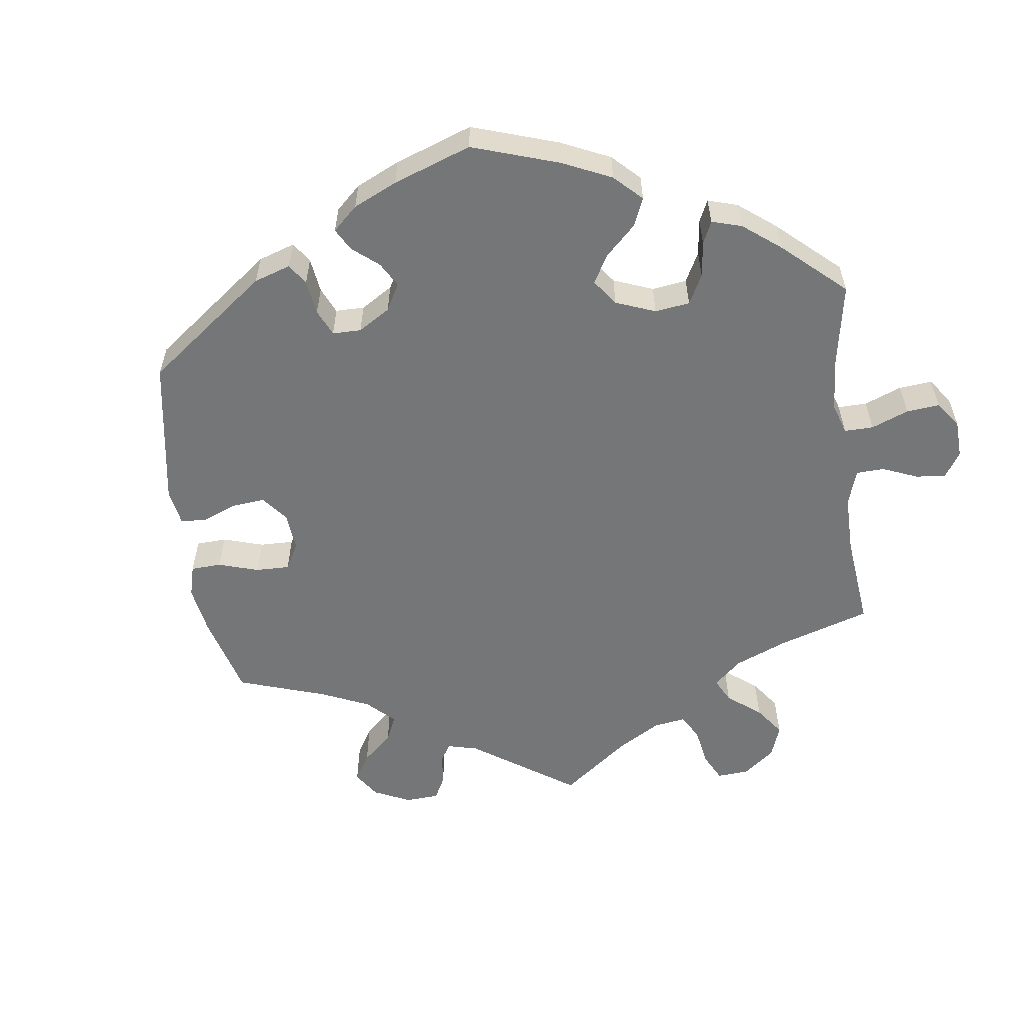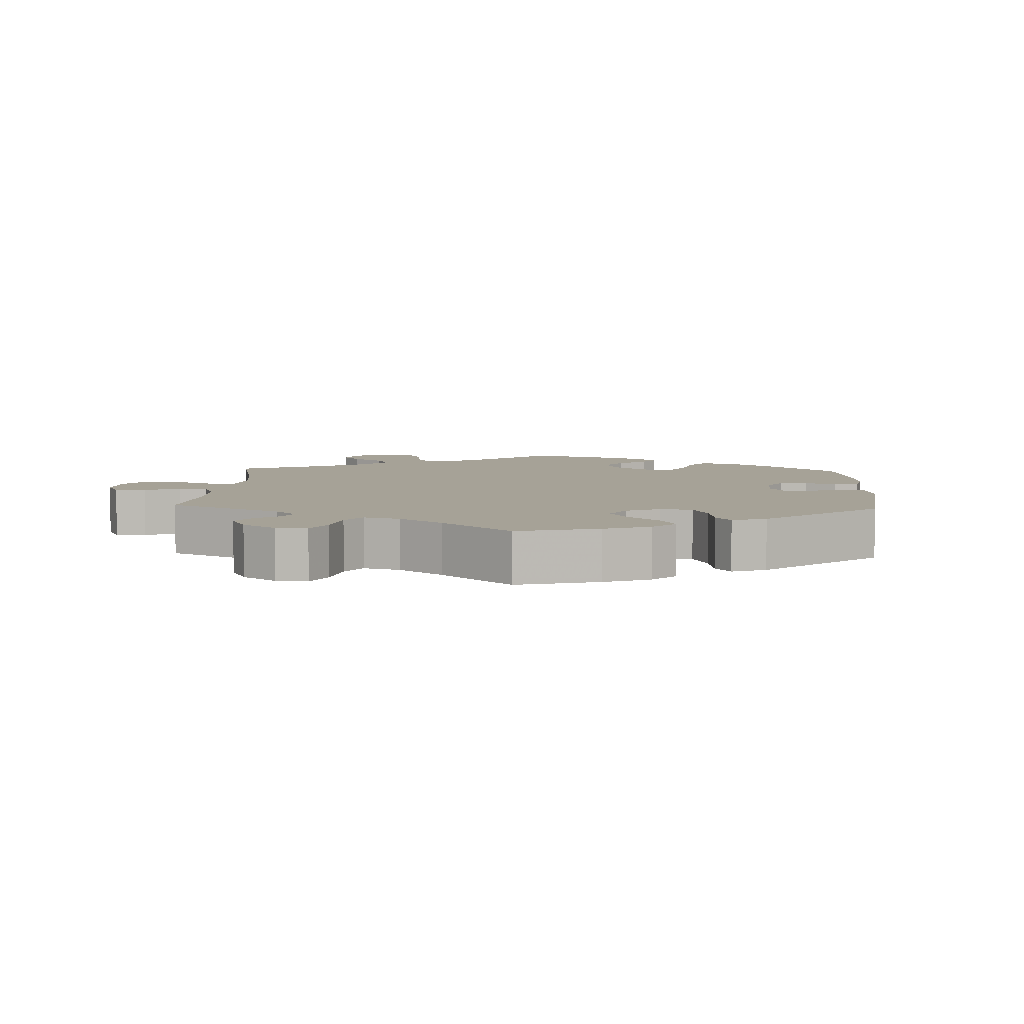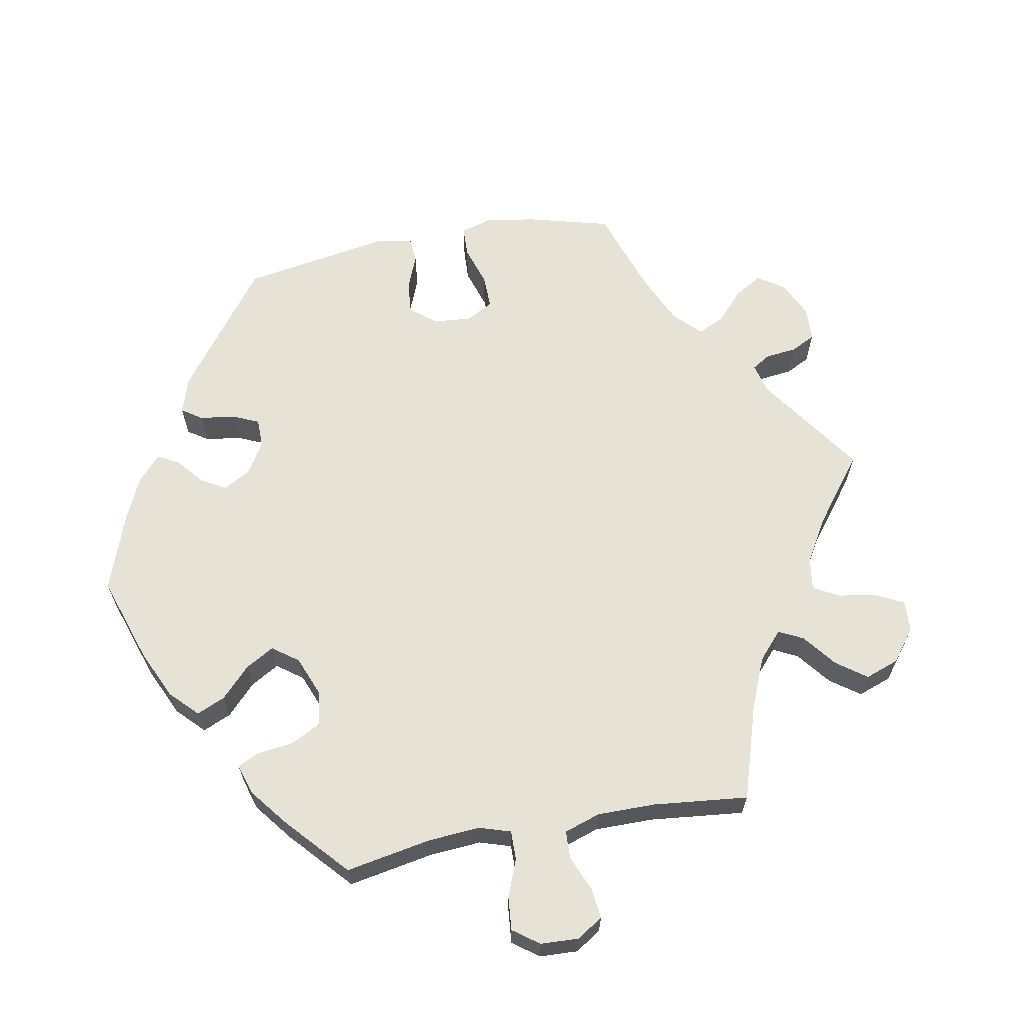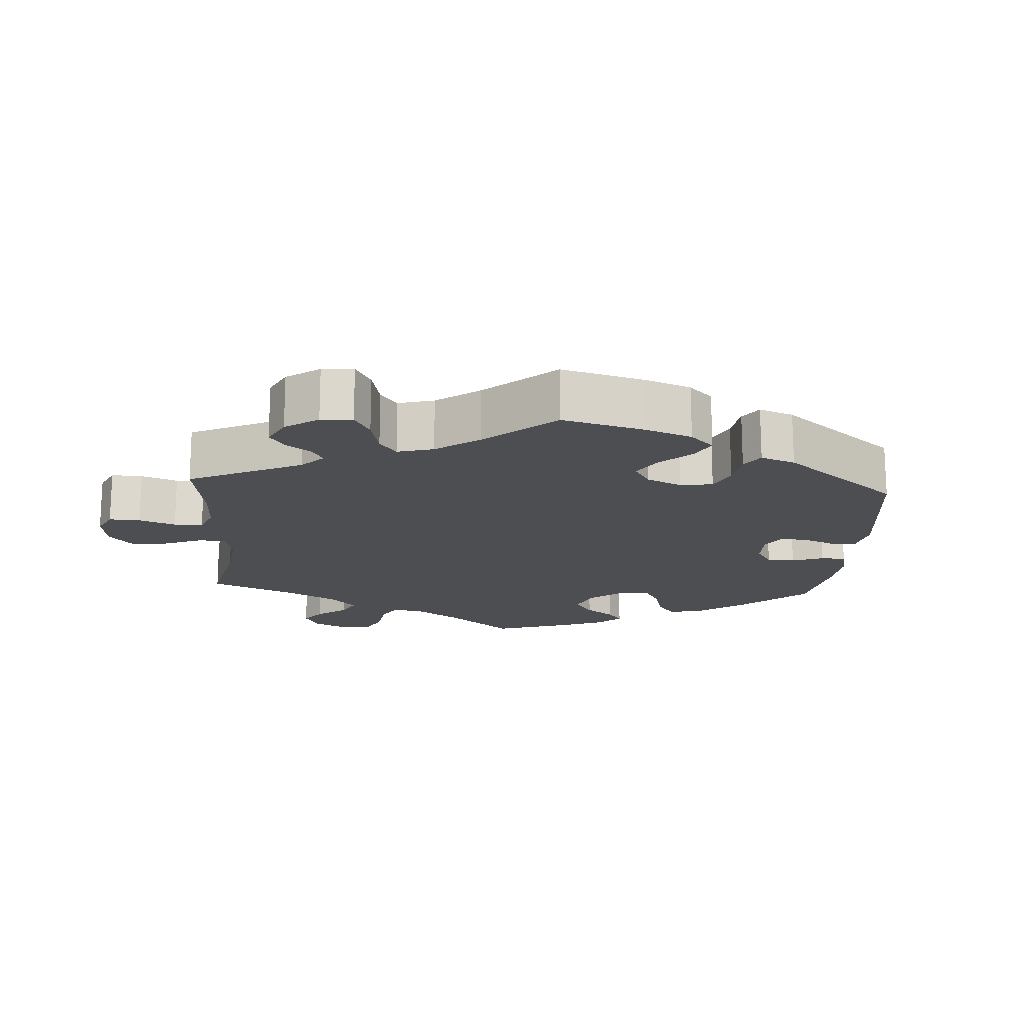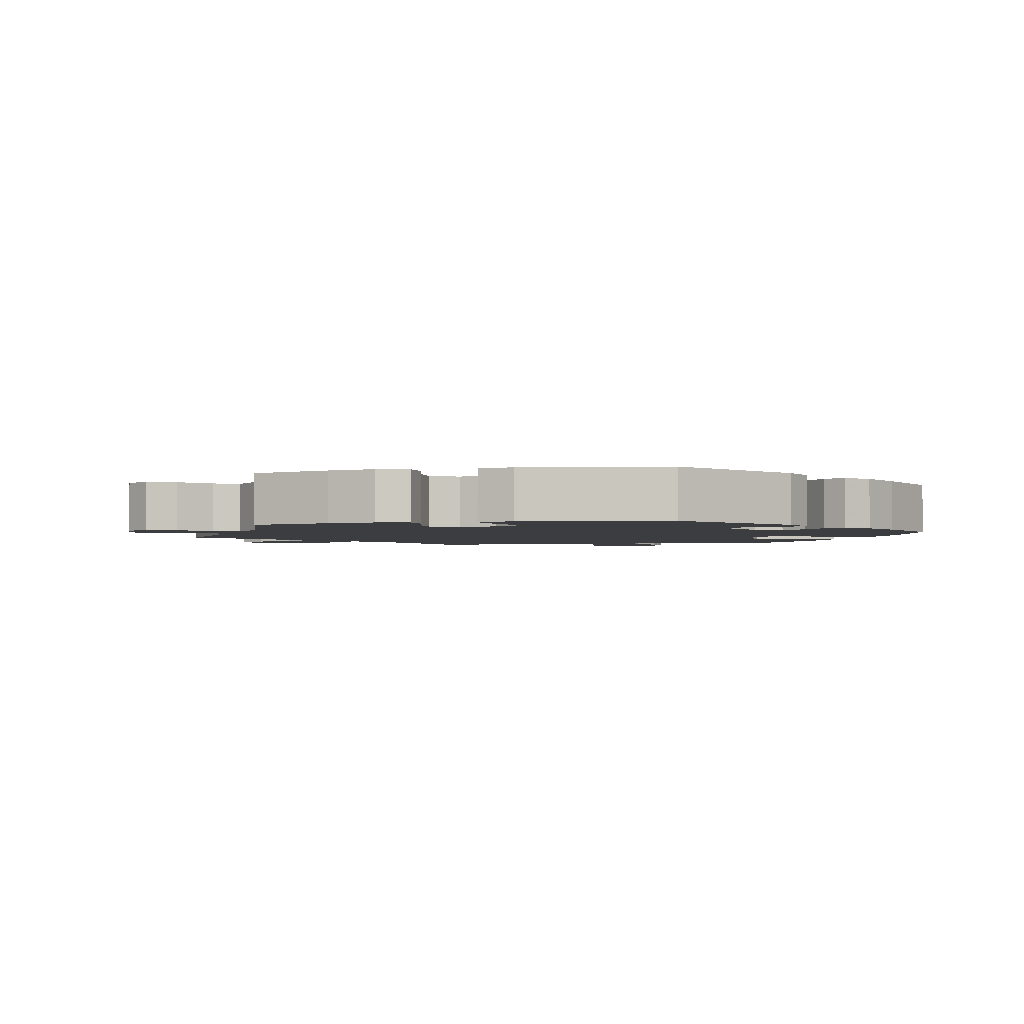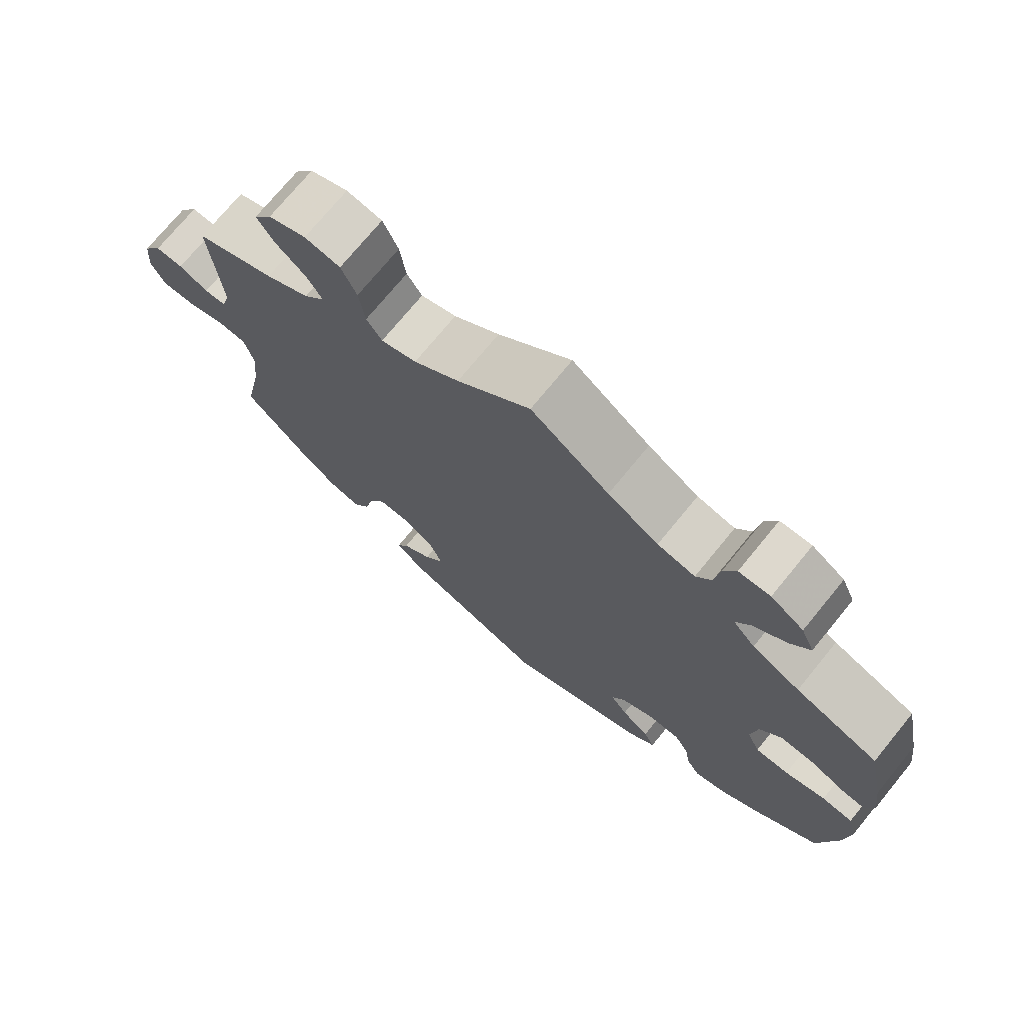
<metadata>
{"format":"obj","ext":"obj","renderer":"f3d","projection":"perspective","resolution":1024,"background":"white","views":[{"elev":-56.7,"azim":-112.2,"up":"+Y"},{"elev":6.4,"azim":122.7,"up":"+Y"},{"elev":63.7,"azim":-40.7,"up":"+Y"},{"elev":-16.8,"azim":116.0,"up":"+Y"},{"elev":-2.5,"azim":163.6,"up":"+Y"},{"elev":73.3,"azim":-140.7,"up":"+Z"}]}
</metadata>
<code>
v 0.487 0.07 0.112
v 0.499 0.07 0.07
v 0.529 0.07 0.069
v 0.57 0.07 0.087
v 0.608 0.07 0.089
v 0.634 0.07 0.049
v 0.639 0.07 -0.008
v 0.619 0.07 -0.048
v 0.574 0.07 -0.047
v 0.52 0.07 -0.03
v 0.48 0.07 -0.034
v 0.467 0.07 -0.085
v 0.475 0.07 -0.16
v 0.501 0.07 -0.288
v 0.416 0.07 -0.373
v 0.362 0.07 -0.417
v 0.317 0.07 -0.429
v 0.294 0.07 -0.393
v 0.281 0.07 -0.335
v 0.258 0.07 -0.293
v 0.215 0.07 -0.294
v 0.171 0.07 -0.325
v 0.154 0.07 -0.368
v 0.181 0.07 -0.406
v 0.222 0.07 -0.438
v 0.238 0.07 -0.471
v 0.198 0.07 -0.504
v 0 0.07 -0.578
v -0.195 0.07 -0.495
v -0.235 0.07 -0.459
v -0.22 0.07 -0.428
v -0.181 0.07 -0.398
v -0.157 0.07 -0.365
v -0.177 0.07 -0.33
v -0.223 0.07 -0.305
v -0.266 0.07 -0.306
v -0.286 0.07 -0.34
v -0.294 0.07 -0.387
v -0.312 0.07 -0.417
v -0.357 0.07 -0.403
v -0.412 0.07 -0.364
v -0.5 0.07 -0.289
v -0.526 0.07 -0.163
v -0.533 0.07 -0.088
v -0.52 0.07 -0.037
v -0.477 0.07 -0.032
v -0.421 0.07 -0.048
v -0.375 0.07 -0.048
v -0.357 0.07 -0.007
v -0.366 0.07 0.052
v -0.396 0.07 0.091
v -0.443 0.07 0.089
v -0.49 0.07 0.069
v -0.524 0.07 0.066
v -0.534 0.07 0.109
v -0.525 0.07 0.175
v -0.501 0.07 0.289
v -0.387 0.07 0.33
v -0.321 0.07 0.362
v -0.29 0.07 0.396
v -0.311 0.07 0.431
v -0.355 0.07 0.466
v -0.382 0.07 0.504
v -0.364 0.07 0.545
v -0.319 0.07 0.574
v -0.276 0.07 0.572
v -0.259 0.07 0.533
v -0.252 0.07 0.48
v -0.231 0.07 0.447
v -0.179 0.07 0.458
v -0.109 0.07 0.499
v -0.001 0.07 0.578
v 0.1 0.07 0.486
v 0.163 0.07 0.438
v 0.212 0.07 0.422
v 0.233 0.07 0.454
v 0.241 0.07 0.513
v 0.262 0.07 0.56
v 0.311 0.07 0.569
v 0.363 0.07 0.548
v 0.388 0.07 0.511
v 0.364 0.07 0.474
v 0.322 0.07 0.439
v 0.301 0.07 0.404
v 0.33 0.07 0.368
v 0.391 0.07 0.334
v 0.501 0.07 0.289
v 0.487 0 0.112
v 0.499 0 0.07
v 0.529 0 0.069
v 0.57 0 0.087
v 0.608 0 0.089
v 0.634 0 0.049
v 0.639 0 -0.008
v 0.619 0 -0.048
v 0.574 0 -0.047
v 0.52 0 -0.03
v 0.48 0 -0.034
v 0.467 0 -0.085
v 0.475 0 -0.16
v 0.501 0 -0.288
v 0.416 0 -0.373
v 0.362 0 -0.417
v 0.317 0 -0.429
v 0.294 0 -0.393
v 0.281 0 -0.335
v 0.258 0 -0.293
v 0.215 0 -0.294
v 0.171 0 -0.325
v 0.154 0 -0.368
v 0.181 0 -0.406
v 0.222 0 -0.438
v 0.238 0 -0.471
v 0.198 0 -0.504
v 0 0 -0.578
v -0.195 0 -0.495
v -0.235 0 -0.459
v -0.22 0 -0.428
v -0.181 0 -0.398
v -0.157 0 -0.365
v -0.177 0 -0.33
v -0.223 0 -0.305
v -0.266 0 -0.306
v -0.286 0 -0.34
v -0.294 0 -0.387
v -0.312 0 -0.417
v -0.357 0 -0.403
v -0.412 0 -0.364
v -0.5 0 -0.289
v -0.526 0 -0.163
v -0.533 0 -0.088
v -0.52 0 -0.037
v -0.477 0 -0.032
v -0.421 0 -0.048
v -0.375 0 -0.048
v -0.357 0 -0.007
v -0.366 0 0.052
v -0.396 0 0.091
v -0.443 0 0.089
v -0.49 0 0.069
v -0.524 0 0.066
v -0.534 0 0.109
v -0.525 0 0.175
v -0.501 0 0.289
v -0.387 0 0.33
v -0.321 0 0.362
v -0.29 0 0.396
v -0.311 0 0.431
v -0.355 0 0.466
v -0.382 0 0.504
v -0.364 0 0.545
v -0.319 0 0.574
v -0.276 0 0.572
v -0.259 0 0.533
v -0.252 0 0.48
v -0.231 0 0.447
v -0.179 0 0.458
v -0.109 0 0.499
v -0.001 0 0.578
v 0.1 0 0.486
v 0.163 0 0.438
v 0.212 0 0.422
v 0.233 0 0.454
v 0.241 0 0.513
v 0.262 0 0.56
v 0.311 0 0.569
v 0.363 0 0.548
v 0.388 0 0.511
v 0.364 0 0.474
v 0.322 0 0.439
v 0.301 0 0.404
v 0.33 0 0.368
v 0.391 0 0.334
v 0.501 0 0.289
f 86 87 1
f 85 86 1 2
f 84 85 2
f 80 81 82 83
f 80 83 84
f 79 80 84
f 76 77 78 79
f 75 76 79 84
f 71 72 73
f 70 71 73 74
f 69 70 74 75
f 65 66 67 68
f 65 68 69
f 64 65 69
f 61 62 63 64
f 60 61 64 69
f 59 60 69 75
f 55 56 57 58
f 52 53 54 55
f 51 52 55 58
f 50 51 58 59
f 44 45 46 47
f 44 47 48
f 43 44 48
f 42 43 48
f 41 42 48
f 40 41 48 49
f 37 38 39 40
f 36 37 40 49
f 29 30 31 32
f 29 32 33
f 28 29 33
f 27 28 33 34
f 24 25 26 27
f 23 24 27 34
f 16 17 18 19
f 16 19 20
f 13 14 15 16
f 12 13 16 20
f 11 12 20 21
f 7 8 9 10
f 7 10 11
f 6 7 11
f 3 4 5 6
f 2 3 6 11
f 35 36 49 50
f 22 23 34 35
f 50 59 75 84
f 22 35 50 84
f 21 22 84
f 2 11 21 84
f 88 174 173
f 89 88 173 172
f 89 172 171
f 170 169 168 167
f 171 170 167
f 171 167 166
f 166 165 164 163
f 171 166 163 162
f 160 159 158
f 161 160 158 157
f 162 161 157 156
f 155 154 153 152
f 156 155 152
f 156 152 151
f 151 150 149 148
f 156 151 148 147
f 162 156 147 146
f 145 144 143 142
f 142 141 140 139
f 145 142 139 138
f 146 145 138 137
f 134 133 132 131
f 135 134 131
f 135 131 130
f 135 130 129
f 135 129 128
f 136 135 128 127
f 127 126 125 124
f 136 127 124 123
f 119 118 117 116
f 120 119 116
f 120 116 115
f 121 120 115 114
f 114 113 112 111
f 121 114 111 110
f 106 105 104 103
f 107 106 103
f 103 102 101 100
f 107 103 100 99
f 108 107 99 98
f 97 96 95 94
f 98 97 94
f 98 94 93
f 93 92 91 90
f 98 93 90 89
f 137 136 123 122
f 122 121 110 109
f 171 162 146 137
f 171 137 122 109
f 171 109 108
f 171 108 98 89
f 1 88 89 2
f 2 89 90 3
f 3 90 91 4
f 4 91 92 5
f 5 92 93 6
f 6 93 94 7
f 7 94 95 8
f 8 95 96 9
f 9 96 97 10
f 10 97 98 11
f 11 98 99 12
f 12 99 100 13
f 13 100 101 14
f 14 101 102 15
f 15 102 103 16
f 16 103 104 17
f 17 104 105 18
f 18 105 106 19
f 19 106 107 20
f 20 107 108 21
f 21 108 109 22
f 22 109 110 23
f 23 110 111 24
f 24 111 112 25
f 25 112 113 26
f 26 113 114 27
f 27 114 115 28
f 28 115 116 29
f 29 116 117 30
f 30 117 118 31
f 31 118 119 32
f 32 119 120 33
f 33 120 121 34
f 34 121 122 35
f 35 122 123 36
f 36 123 124 37
f 37 124 125 38
f 38 125 126 39
f 39 126 127 40
f 40 127 128 41
f 41 128 129 42
f 42 129 130 43
f 43 130 131 44
f 44 131 132 45
f 45 132 133 46
f 46 133 134 47
f 47 134 135 48
f 48 135 136 49
f 49 136 137 50
f 50 137 138 51
f 51 138 139 52
f 52 139 140 53
f 53 140 141 54
f 54 141 142 55
f 55 142 143 56
f 56 143 144 57
f 57 144 145 58
f 58 145 146 59
f 59 146 147 60
f 60 147 148 61
f 61 148 149 62
f 62 149 150 63
f 63 150 151 64
f 64 151 152 65
f 65 152 153 66
f 66 153 154 67
f 67 154 155 68
f 68 155 156 69
f 69 156 157 70
f 70 157 158 71
f 71 158 159 72
f 72 159 160 73
f 73 160 161 74
f 74 161 162 75
f 75 162 163 76
f 76 163 164 77
f 77 164 165 78
f 78 165 166 79
f 79 166 167 80
f 80 167 168 81
f 81 168 169 82
f 82 169 170 83
f 83 170 171 84
f 84 171 172 85
f 85 172 173 86
f 86 173 174 87
f 87 174 88 1

</code>
